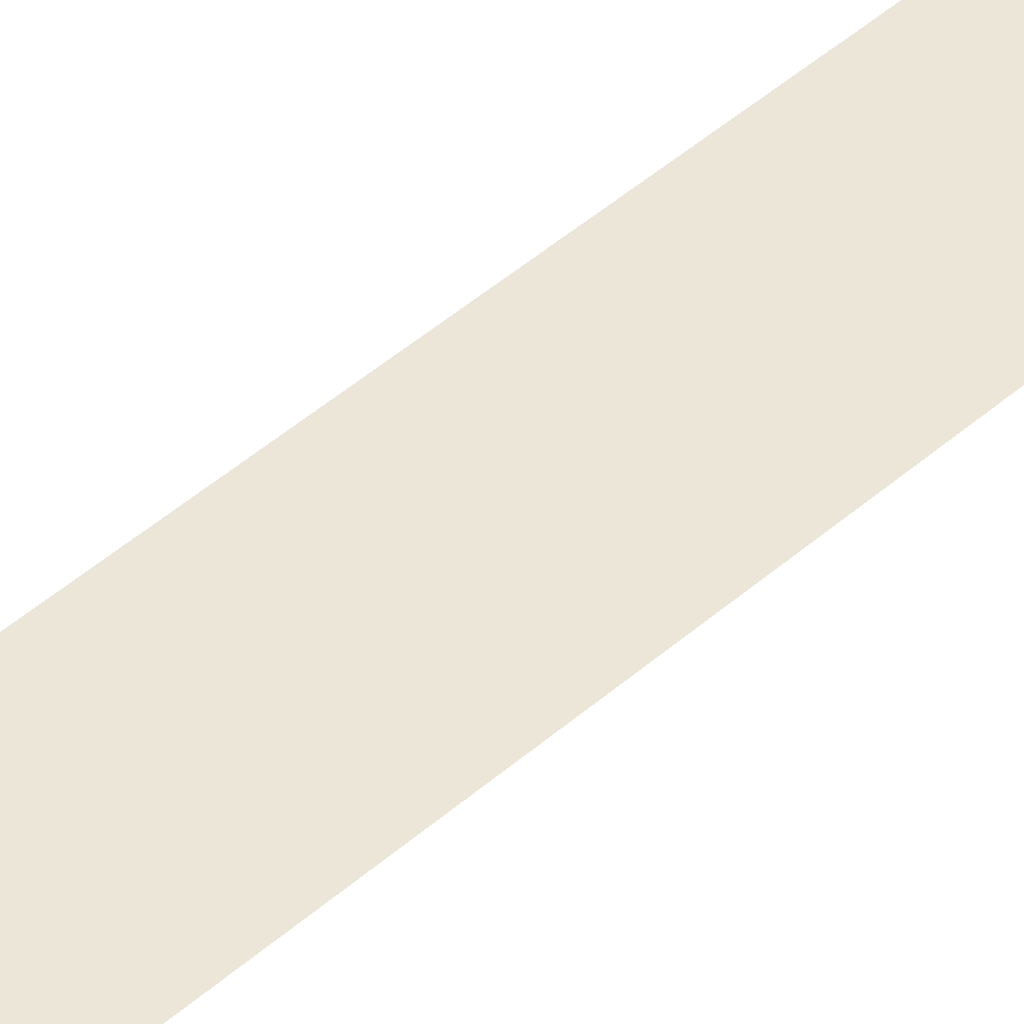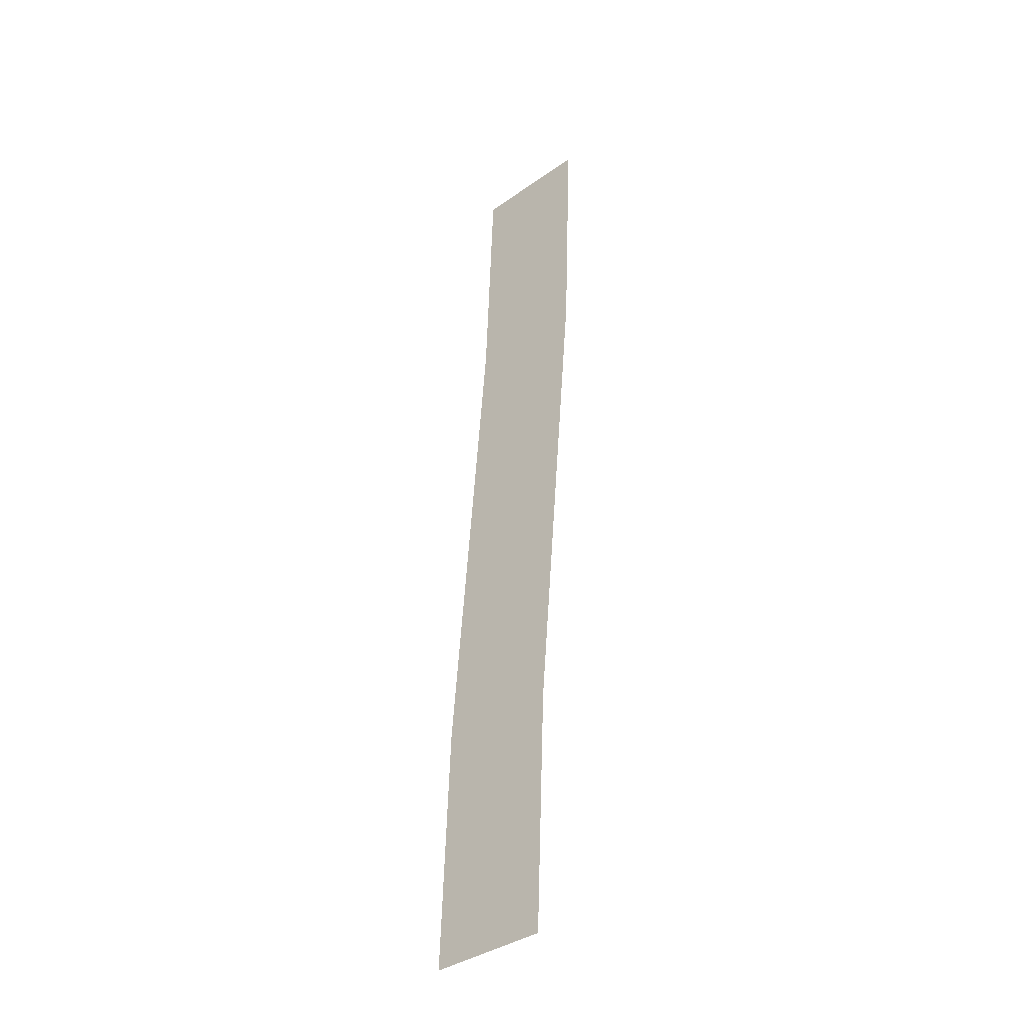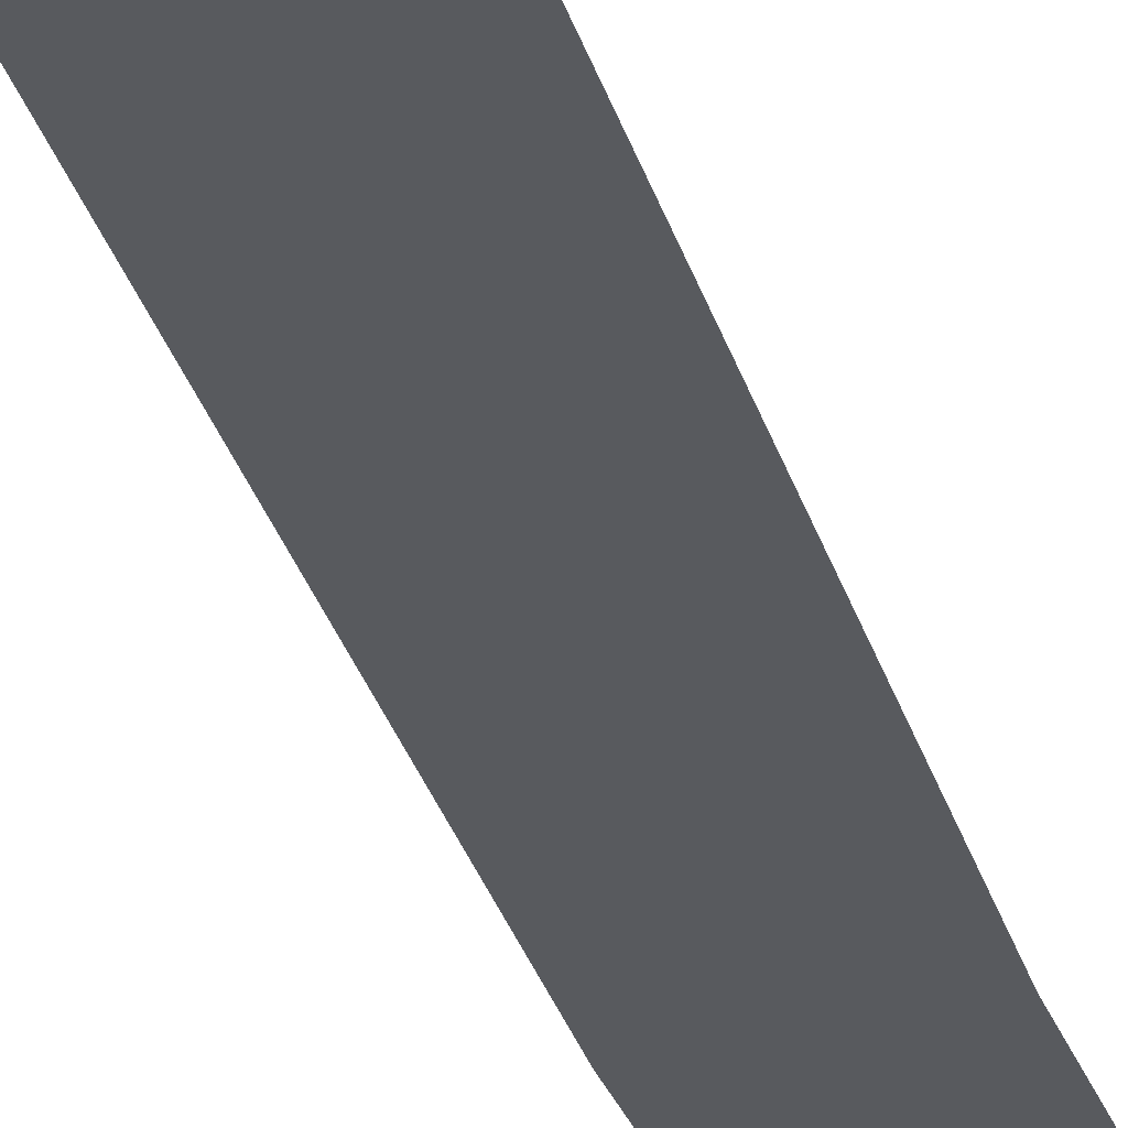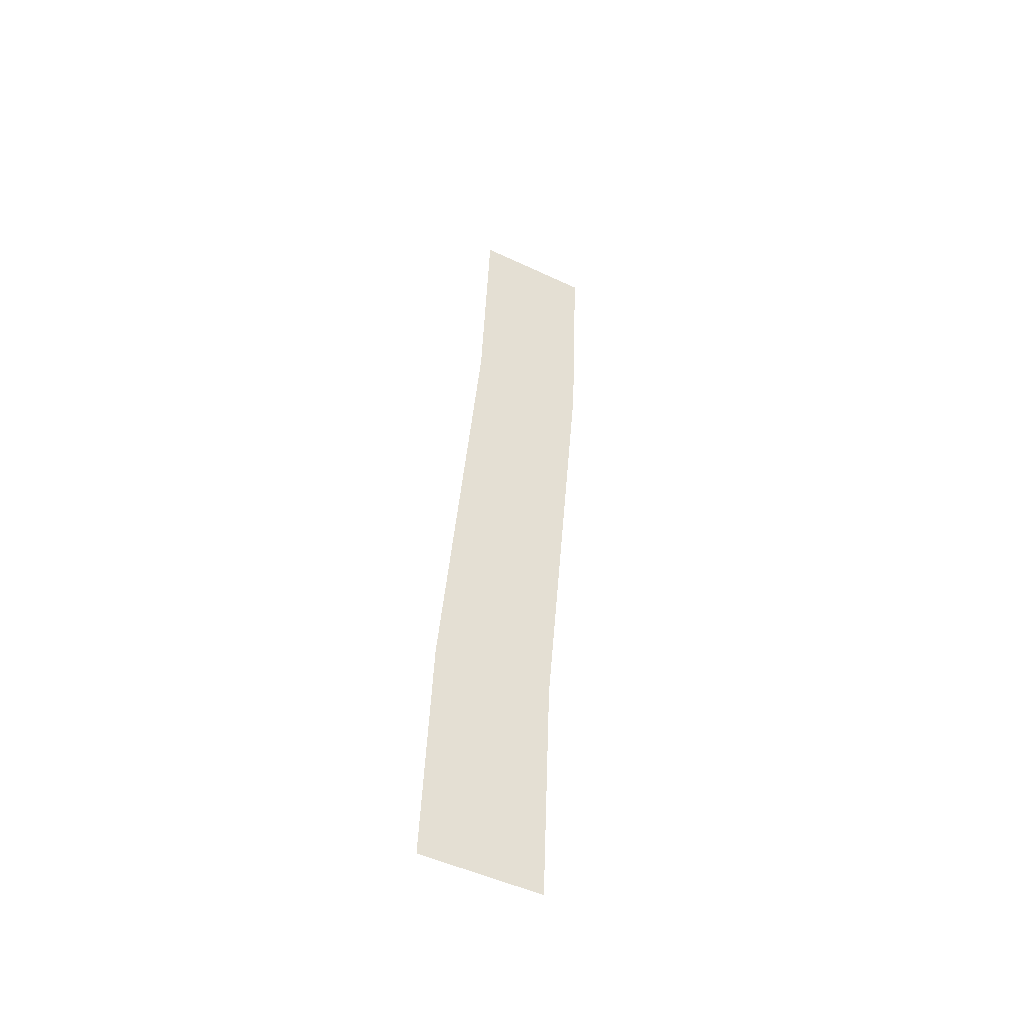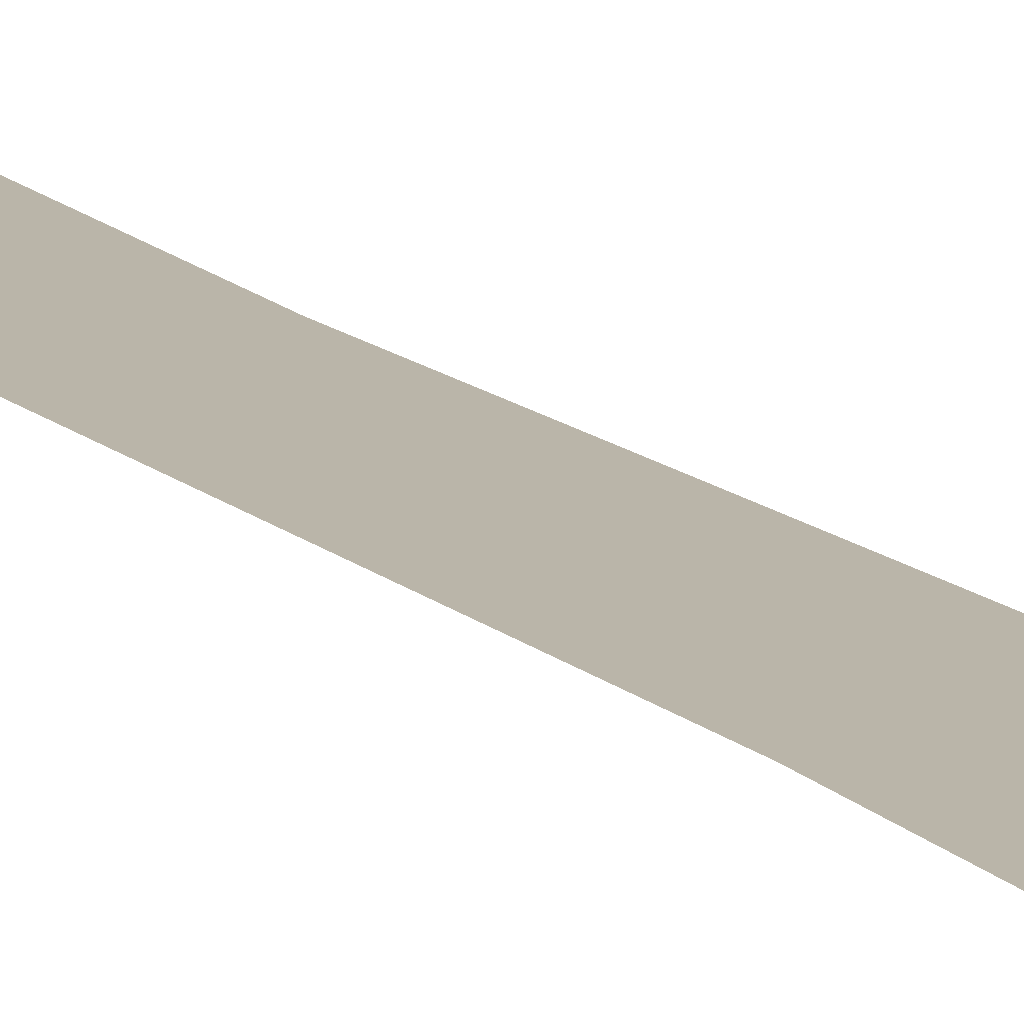
<metadata>
{"format":"obj","ext":"obj","renderer":"f3d","projection":"perspective","resolution":1024,"background":"white","views":[{"elev":49.4,"azim":-128.7,"up":"+Y"},{"elev":-37.7,"azim":41.9,"up":"+Z"},{"elev":-31.0,"azim":-159.8,"up":"+Y"},{"elev":-49.1,"azim":-27.8,"up":"+Z"},{"elev":13.7,"azim":-23.5,"up":"+Y"}]}
</metadata>
<code>
v  2.036 0.15 -0
v  -5.964 0.15 -0
v  3.386 0.15 16
v  -7.314 0.15 -16
v  -4.614 0.15 16
v  4 0.15 32
v  -4 0.15 32
v  0.6865 0.15 -16
v  -7.926 0.15 -32
v  0.074 0.15 -32
g Plane02_005
f 1 2 3
f 2 1 4
f 3 2 5
f 3 5 6
f 7 6 5
f 8 4 1
f 8 9 4
f 10 9 8

</code>
